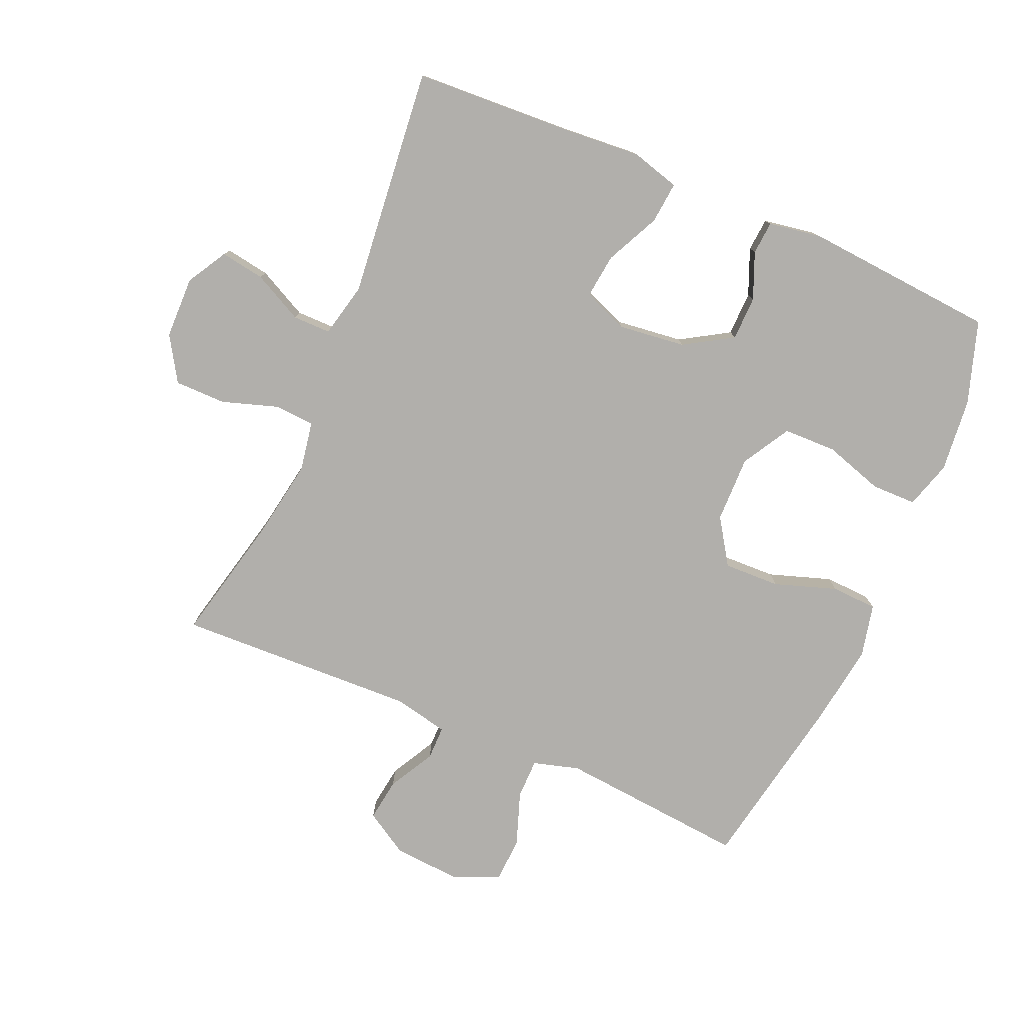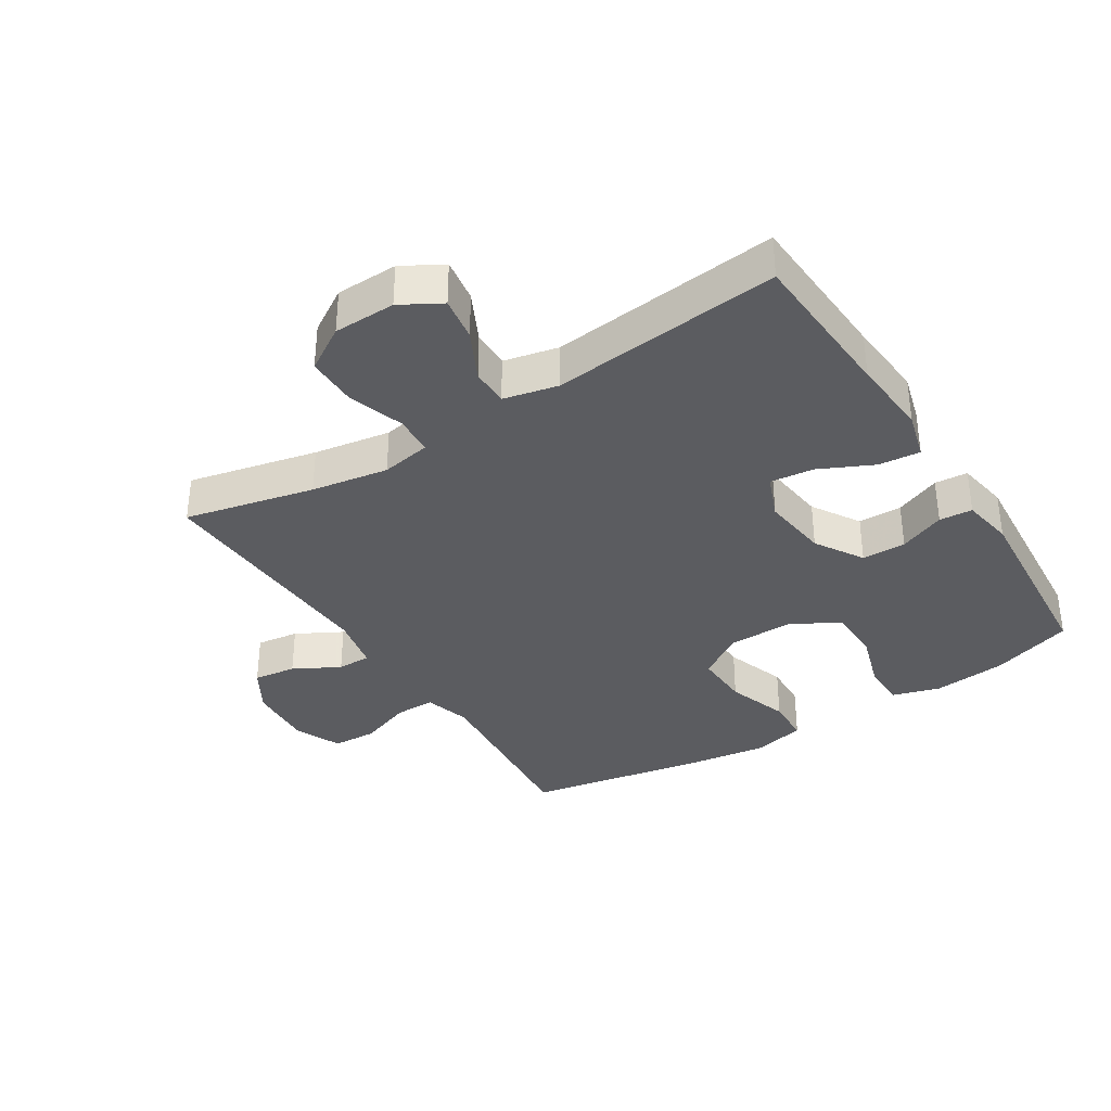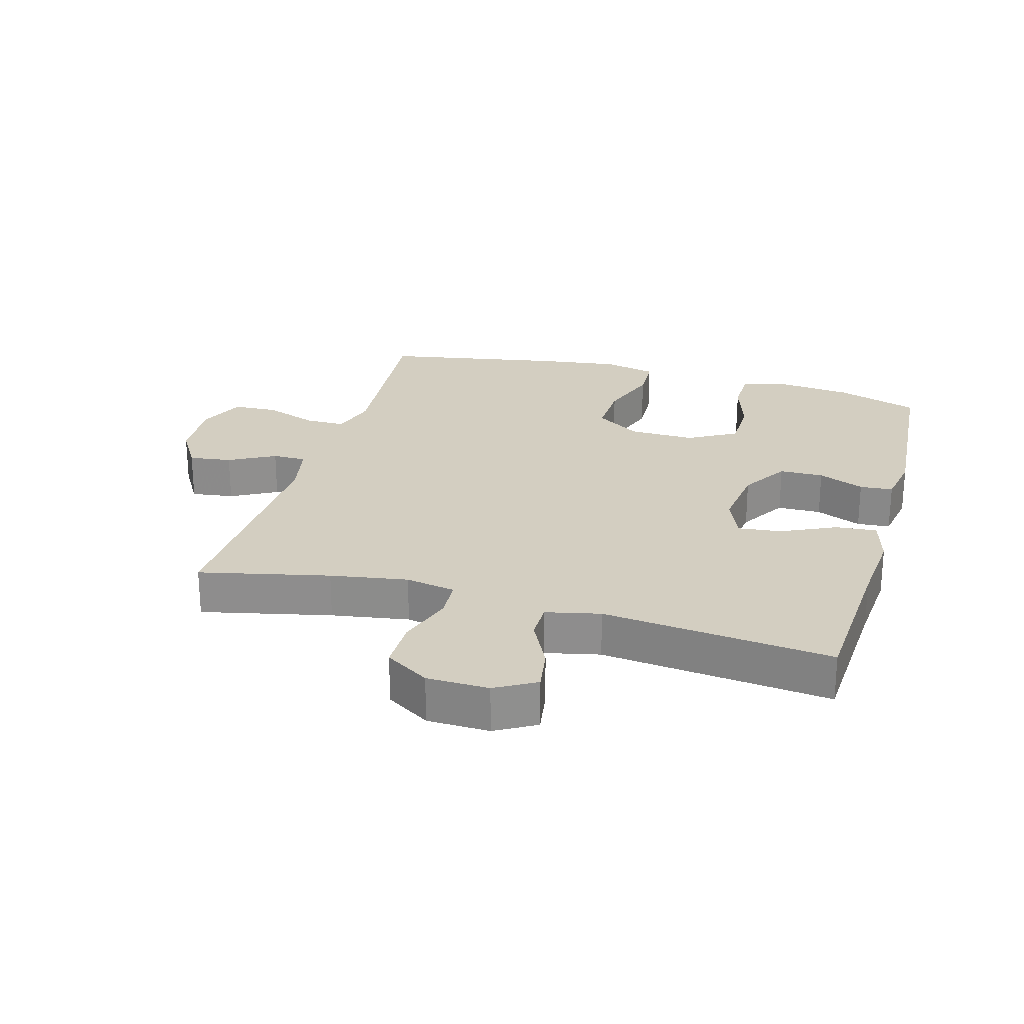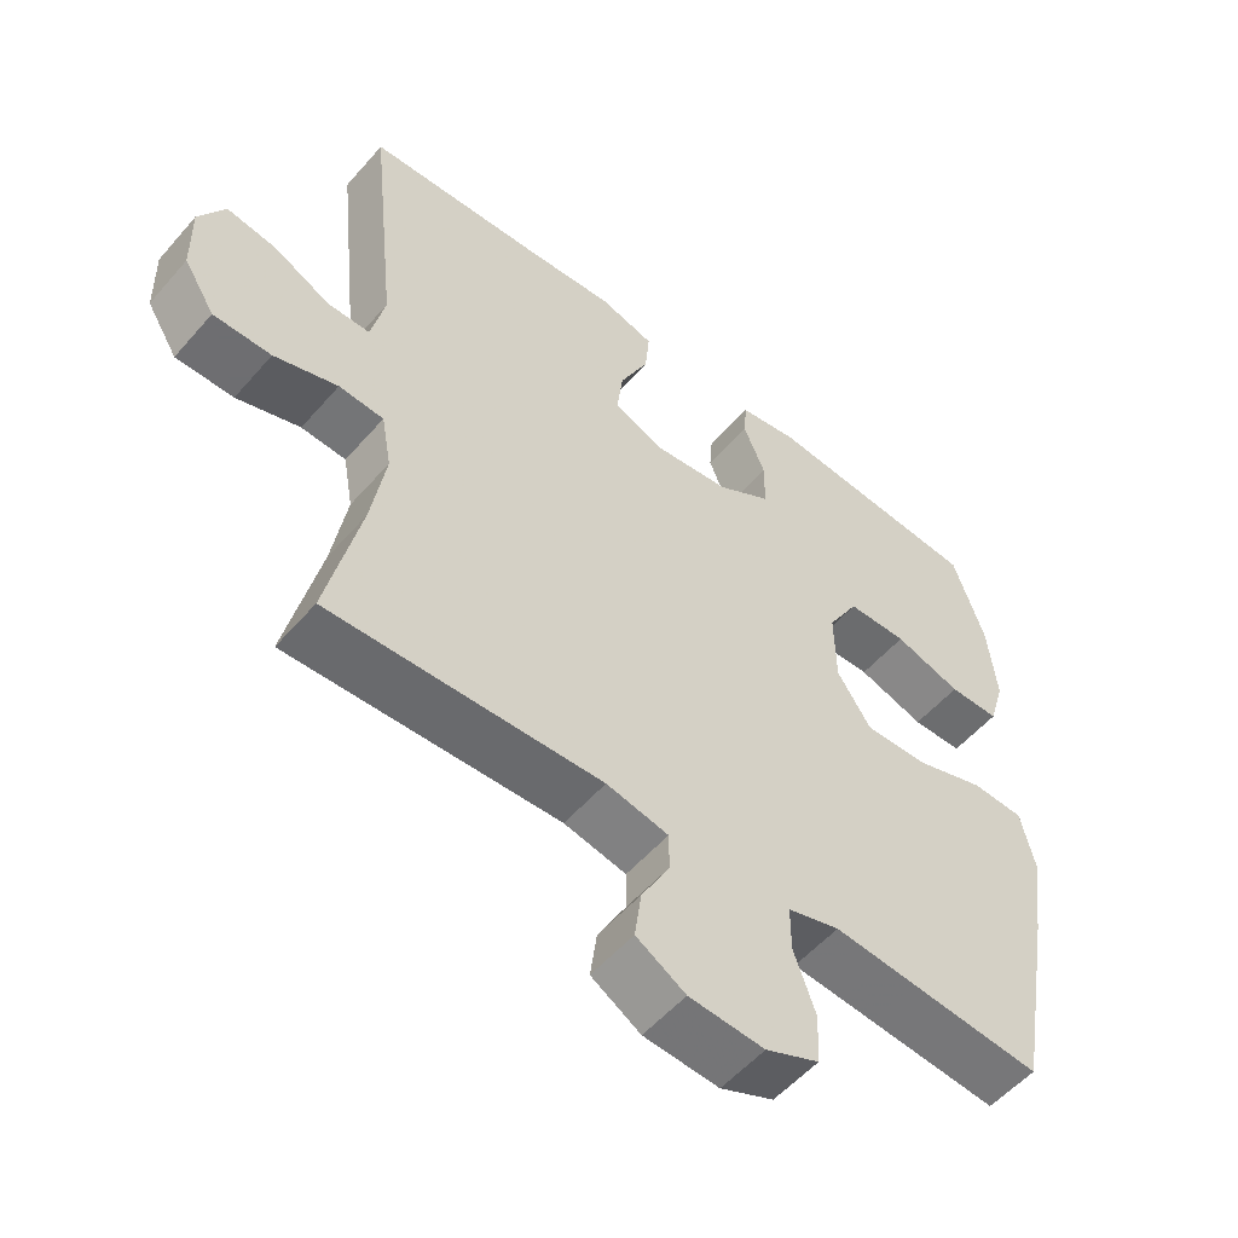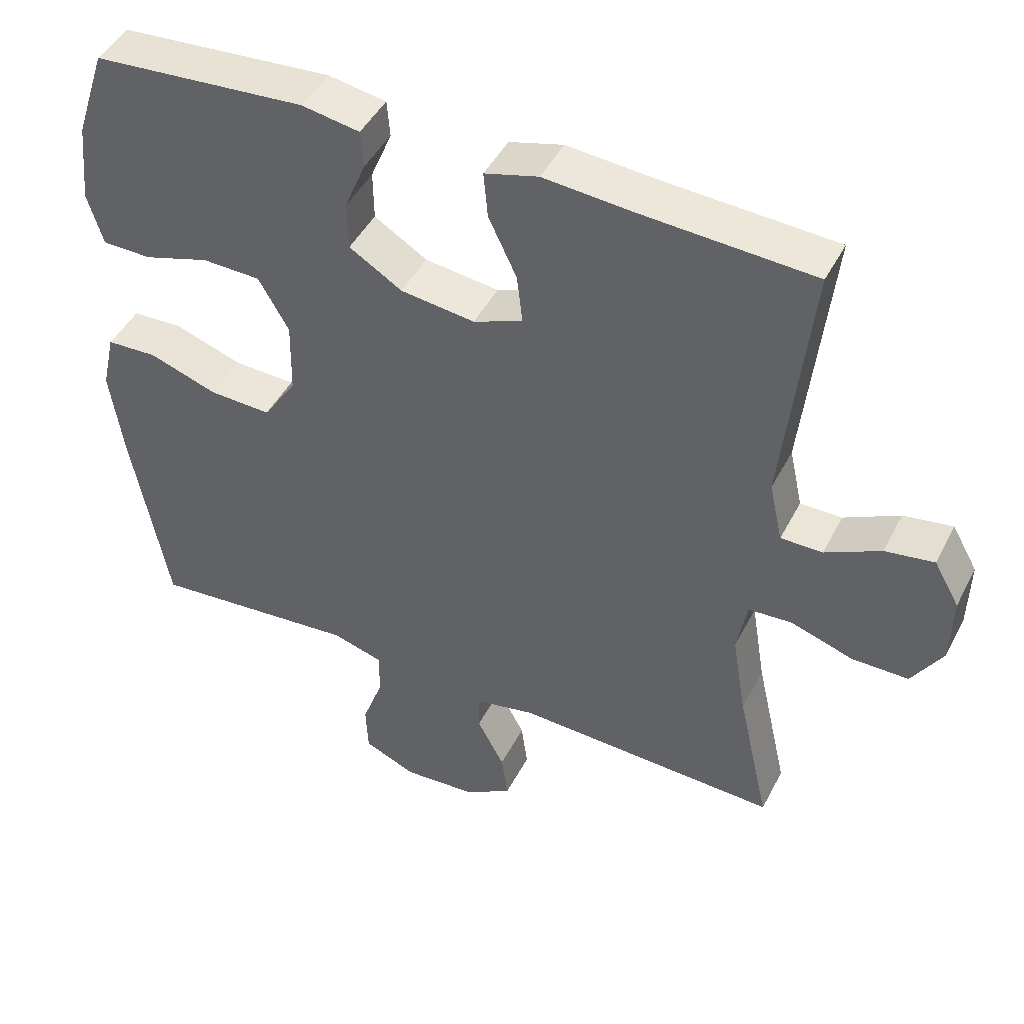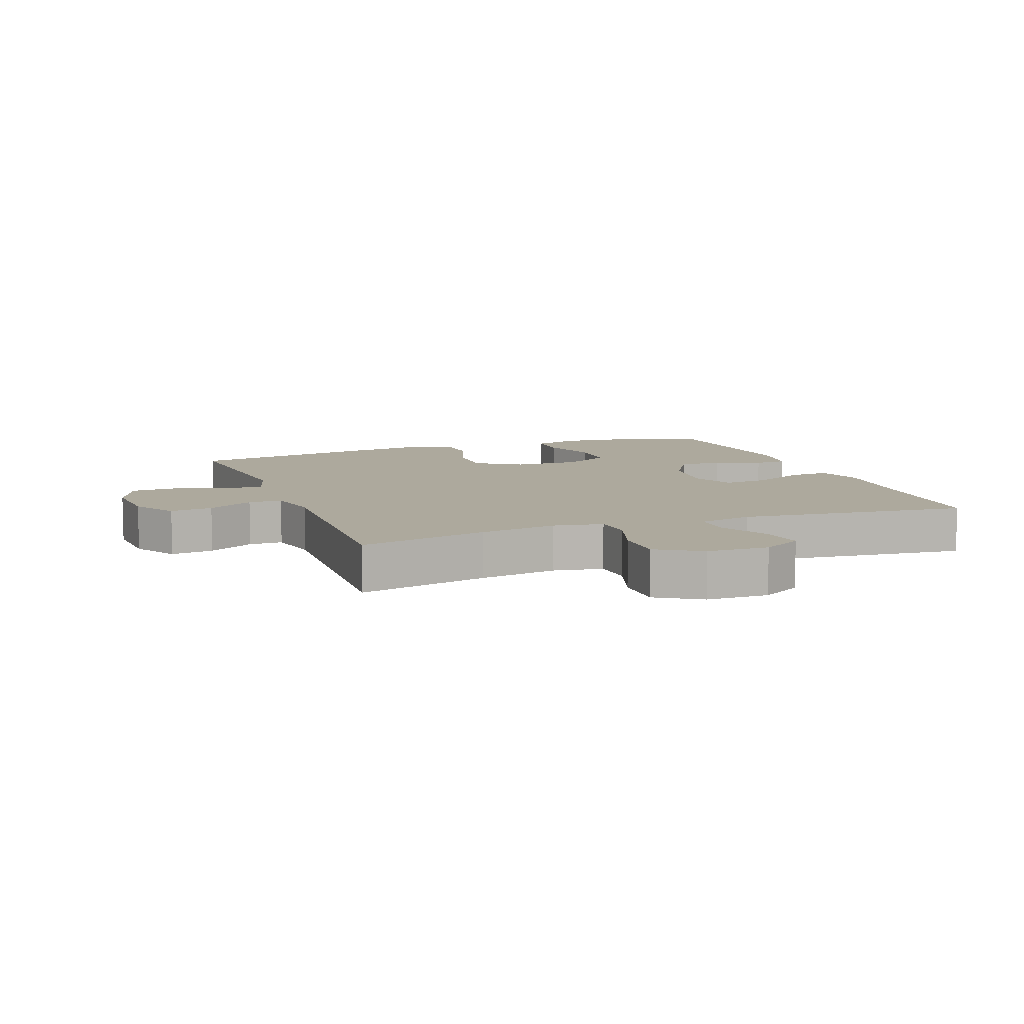
<metadata>
{"format":"obj","ext":"obj","renderer":"f3d","projection":"perspective","resolution":1024,"background":"white","views":[{"elev":-78.1,"azim":-23.5,"up":"+Y"},{"elev":-35.3,"azim":-57.7,"up":"+Y"},{"elev":24.9,"azim":-74.1,"up":"+Y"},{"elev":-54.4,"azim":-40.0,"up":"+Z"},{"elev":45.6,"azim":-153.9,"up":"+Z"},{"elev":8.9,"azim":-110.5,"up":"+Y"}]}
</metadata>
<code>
v -0.5 0.07 -0.5
v -0.454 0.07 -0.297
v -0.434 0.07 -0.176
v -0.448 0.07 -0.098
v -0.51 0.07 -0.094
v -0.598 0.07 -0.123
v -0.678 0.07 -0.123
v -0.721 0.07 -0.054
v -0.723 0.07 0.043
v -0.687 0.07 0.106
v -0.618 0.07 0.095
v -0.54 0.07 0.056
v -0.481 0.07 0.056
v -0.462 0.07 0.141
v -0.5 0.07 0.5
v -0.254 0.07 0.514
v -0.131 0.07 0.524
v -0.055 0.07 0.503
v -0.061 0.07 0.438
v -0.101 0.07 0.354
v -0.109 0.07 0.285
v -0.039 0.07 0.257
v 0.066 0.07 0.27
v 0.141 0.07 0.316
v 0.142 0.07 0.385
v 0.112 0.07 0.457
v 0.116 0.07 0.509
v 0.198 0.07 0.523
v 0.5 0.07 0.5
v 0.543 0.07 0.371
v 0.555 0.07 0.256
v 0.533 0.07 0.182
v 0.463 0.07 0.181
v 0.37 0.07 0.21
v 0.287 0.07 0.208
v 0.244 0.07 0.133
v 0.246 0.07 0.029
v 0.293 0.07 -0.042
v 0.381 0.07 -0.039
v 0.478 0.07 -0.006
v 0.55 0.07 -0.009
v 0.569 0.07 -0.092
v 0.551 0.07 -0.22
v 0.5 0.07 -0.5
v 0.319 0.07 -0.484
v 0.205 0.07 -0.474
v 0.133 0.07 -0.495
v 0.133 0.07 -0.558
v 0.163 0.07 -0.641
v 0.16 0.07 -0.711
v 0.086 0.07 -0.743
v -0.018 0.07 -0.736
v -0.086 0.07 -0.695
v -0.077 0.07 -0.628
v -0.038 0.07 -0.556
v -0.038 0.07 -0.503
v -0.124 0.07 -0.485
v -0.5 0 -0.5
v -0.454 0 -0.297
v -0.434 0 -0.176
v -0.448 0 -0.098
v -0.51 0 -0.094
v -0.598 0 -0.123
v -0.678 0 -0.123
v -0.721 0 -0.054
v -0.723 0 0.043
v -0.687 0 0.106
v -0.618 0 0.095
v -0.54 0 0.056
v -0.481 0 0.056
v -0.462 0 0.141
v -0.5 0 0.5
v -0.254 0 0.514
v -0.131 0 0.524
v -0.055 0 0.503
v -0.061 0 0.438
v -0.101 0 0.354
v -0.109 0 0.285
v -0.039 0 0.257
v 0.066 0 0.27
v 0.141 0 0.316
v 0.142 0 0.385
v 0.112 0 0.457
v 0.116 0 0.509
v 0.198 0 0.523
v 0.5 0 0.5
v 0.543 0 0.371
v 0.555 0 0.256
v 0.533 0 0.182
v 0.463 0 0.181
v 0.37 0 0.21
v 0.287 0 0.208
v 0.244 0 0.133
v 0.246 0 0.029
v 0.293 0 -0.042
v 0.381 0 -0.039
v 0.478 0 -0.006
v 0.55 0 -0.009
v 0.569 0 -0.092
v 0.551 0 -0.22
v 0.5 0 -0.5
v 0.319 0 -0.484
v 0.205 0 -0.474
v 0.133 0 -0.495
v 0.133 0 -0.558
v 0.163 0 -0.641
v 0.16 0 -0.711
v 0.086 0 -0.743
v -0.018 0 -0.736
v -0.086 0 -0.695
v -0.077 0 -0.628
v -0.038 0 -0.556
v -0.038 0 -0.503
v -0.124 0 -0.485
f 53 54 55
f 52 53 55
f 51 52 55
f 50 51 55
f 49 50 55
f 48 49 55
f 47 48 55 56
f 46 47 56 57
f 43 44 45
f 42 43 45
f 41 42 45
f 40 41 45
f 39 40 45
f 38 39 45 46
f 37 38 46 57
f 32 33 34
f 31 32 34
f 30 31 34
f 29 30 34
f 28 29 34
f 27 28 34
f 26 27 34
f 25 26 34
f 24 25 34 35
f 23 24 35 36
f 18 19 20
f 17 18 20
f 16 17 20
f 16 20 21
f 15 16 21
f 14 15 21
f 13 14 21 22
f 10 11 12
f 9 10 12
f 8 9 12
f 7 8 12
f 6 7 12
f 5 6 12
f 4 5 12 13
f 57 1 2
f 37 57 2
f 36 37 2
f 23 36 2
f 22 23 2
f 22 2 3
f 22 3 4
f 4 13 22
f 112 111 110
f 112 110 109
f 112 109 108
f 112 108 107
f 112 107 106
f 112 106 105
f 113 112 105 104
f 114 113 104 103
f 102 101 100
f 102 100 99
f 102 99 98
f 102 98 97
f 102 97 96
f 103 102 96 95
f 114 103 95 94
f 91 90 89
f 91 89 88
f 91 88 87
f 91 87 86
f 91 86 85
f 91 85 84
f 91 84 83
f 91 83 82
f 92 91 82 81
f 93 92 81 80
f 77 76 75
f 77 75 74
f 77 74 73
f 78 77 73
f 78 73 72
f 78 72 71
f 79 78 71 70
f 69 68 67
f 69 67 66
f 69 66 65
f 69 65 64
f 69 64 63
f 69 63 62
f 70 69 62 61
f 59 58 114
f 59 114 94
f 59 94 93
f 59 93 80
f 59 80 79
f 60 59 79
f 61 60 79
f 79 70 61
f 1 58 59 2
f 2 59 60 3
f 3 60 61 4
f 4 61 62 5
f 5 62 63 6
f 6 63 64 7
f 7 64 65 8
f 8 65 66 9
f 9 66 67 10
f 10 67 68 11
f 11 68 69 12
f 12 69 70 13
f 13 70 71 14
f 14 71 72 15
f 15 72 73 16
f 16 73 74 17
f 17 74 75 18
f 18 75 76 19
f 19 76 77 20
f 20 77 78 21
f 21 78 79 22
f 22 79 80 23
f 23 80 81 24
f 24 81 82 25
f 25 82 83 26
f 26 83 84 27
f 27 84 85 28
f 28 85 86 29
f 29 86 87 30
f 30 87 88 31
f 31 88 89 32
f 32 89 90 33
f 33 90 91 34
f 34 91 92 35
f 35 92 93 36
f 36 93 94 37
f 37 94 95 38
f 38 95 96 39
f 39 96 97 40
f 40 97 98 41
f 41 98 99 42
f 42 99 100 43
f 43 100 101 44
f 44 101 102 45
f 45 102 103 46
f 46 103 104 47
f 47 104 105 48
f 48 105 106 49
f 49 106 107 50
f 50 107 108 51
f 51 108 109 52
f 52 109 110 53
f 53 110 111 54
f 54 111 112 55
f 55 112 113 56
f 56 113 114 57
f 57 114 58 1

</code>
